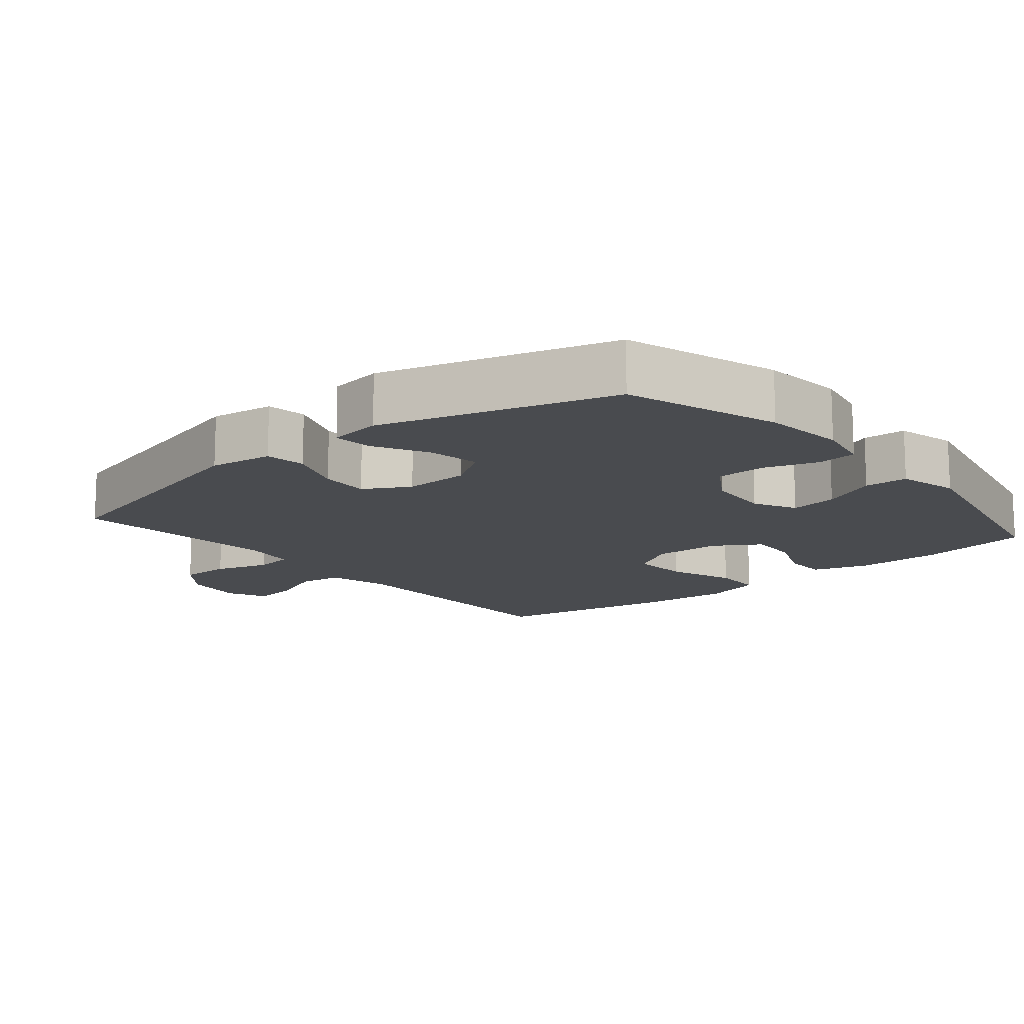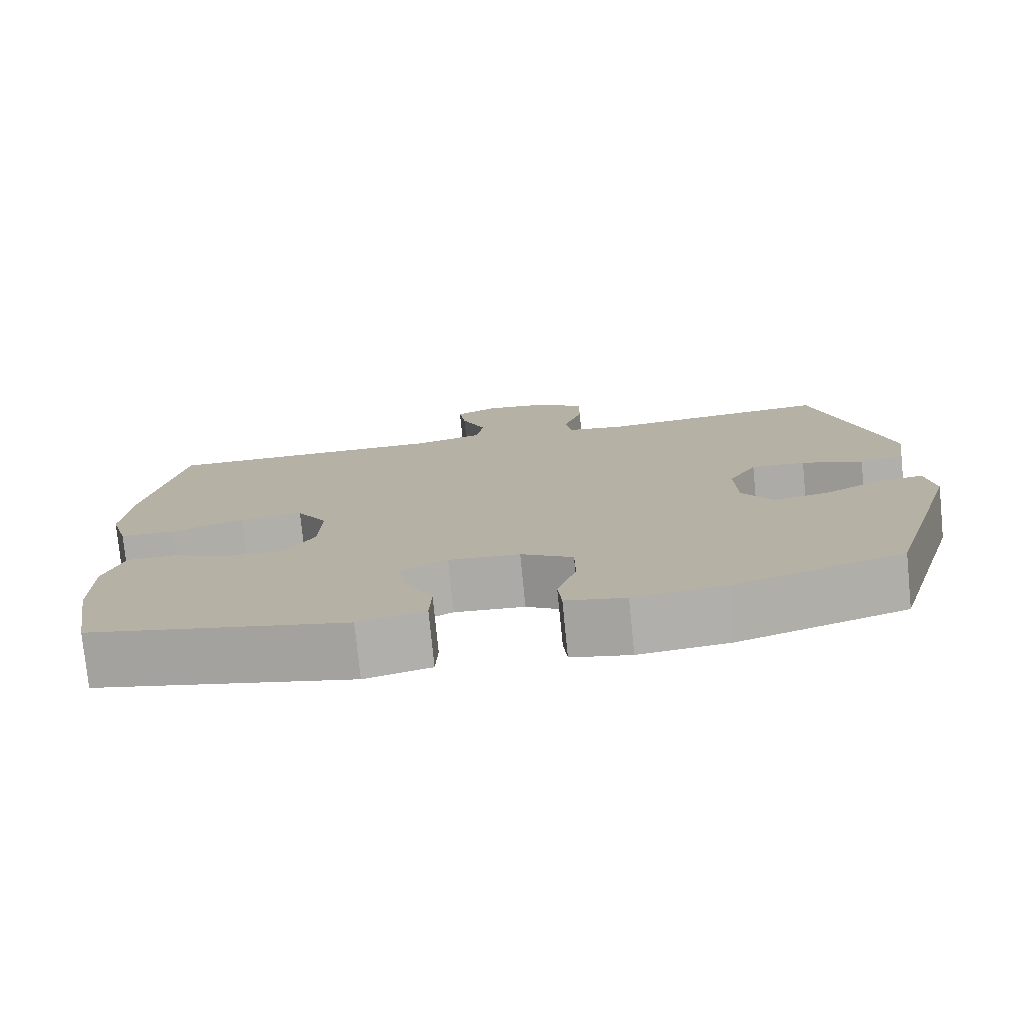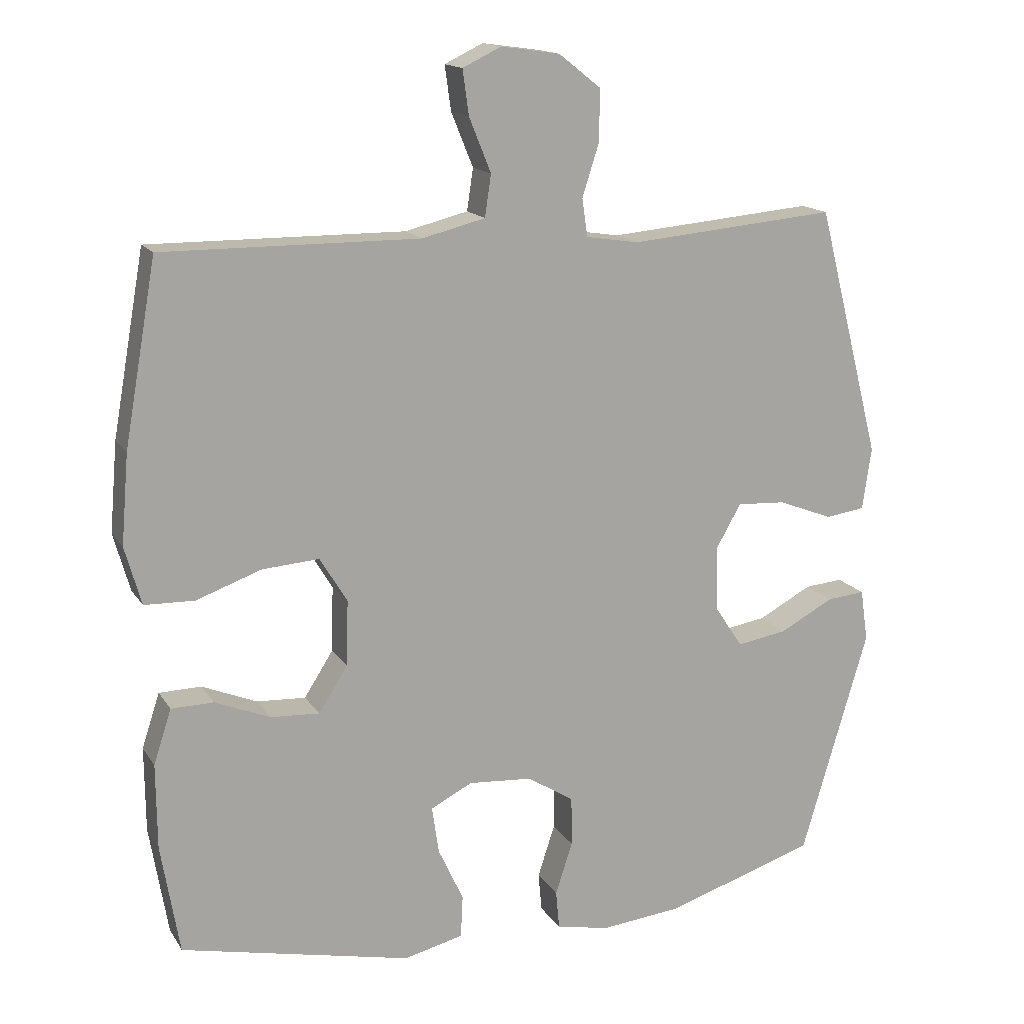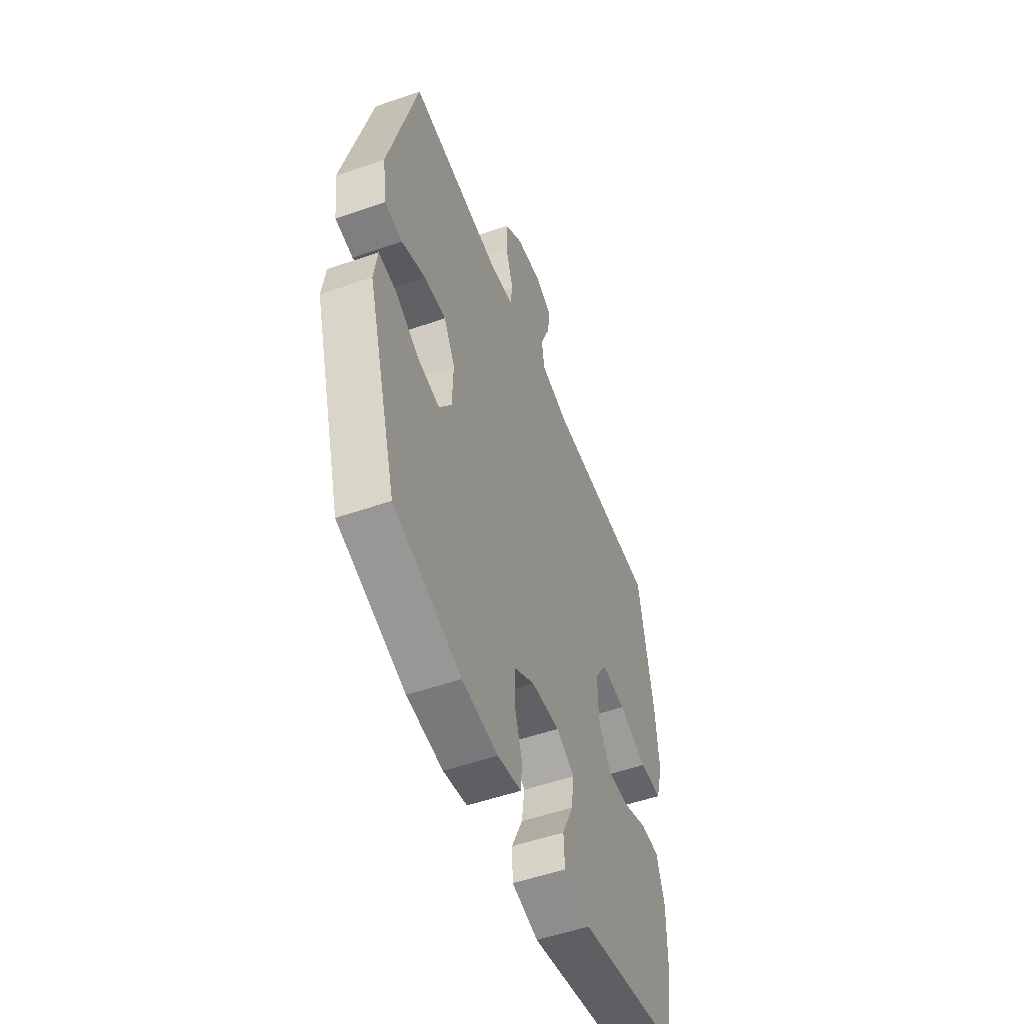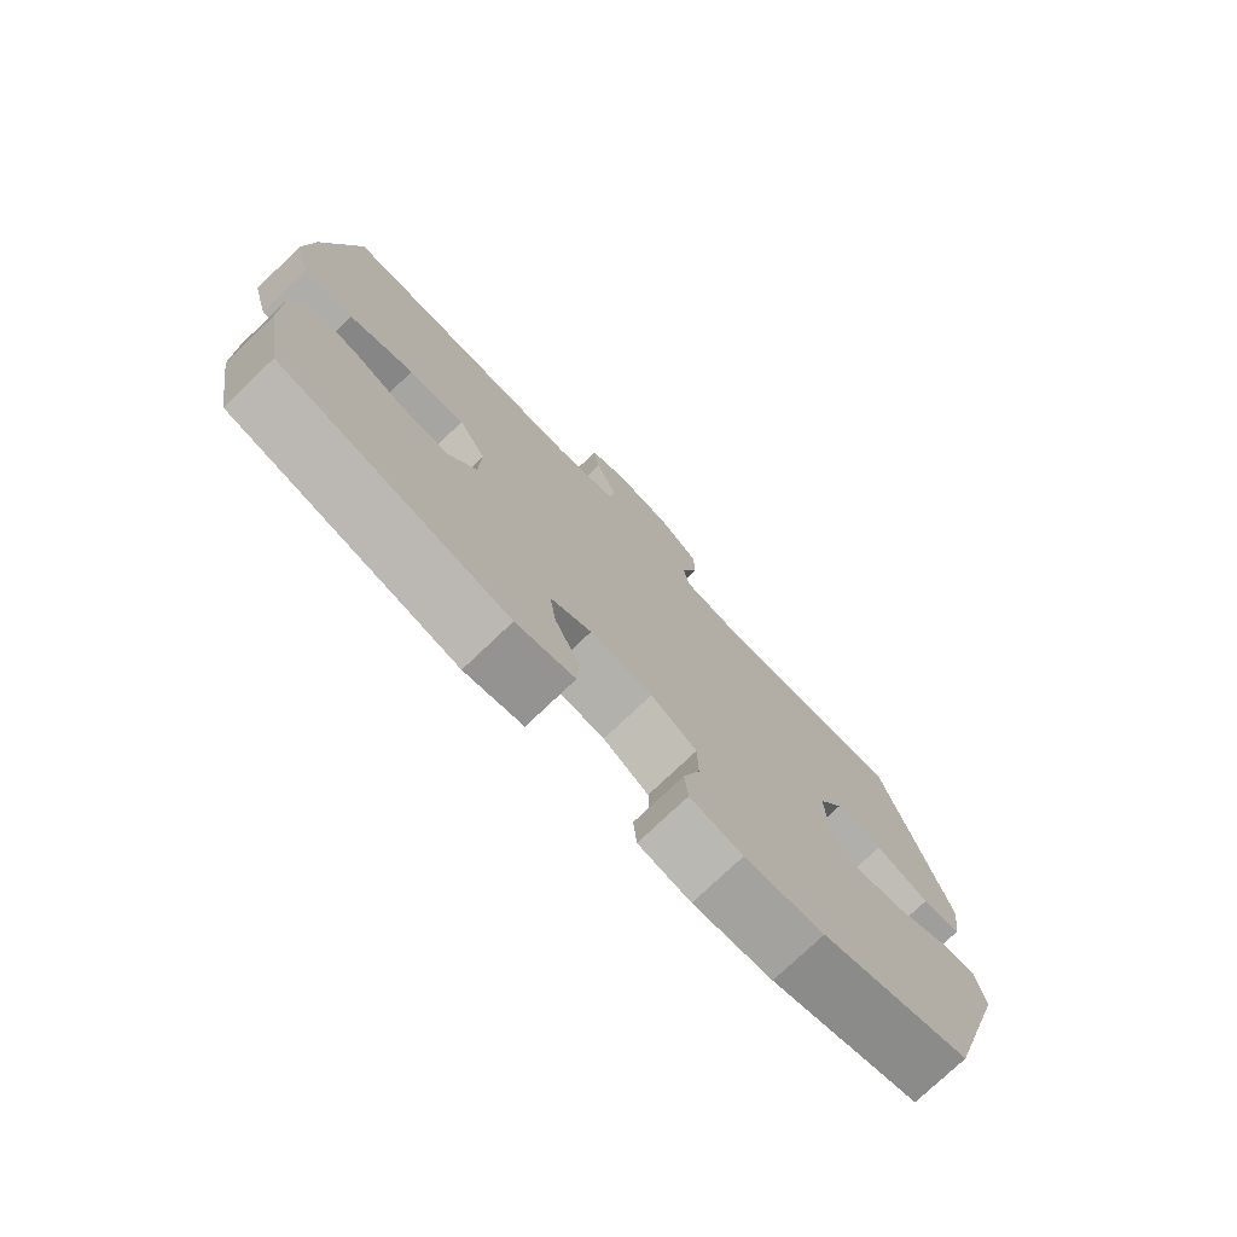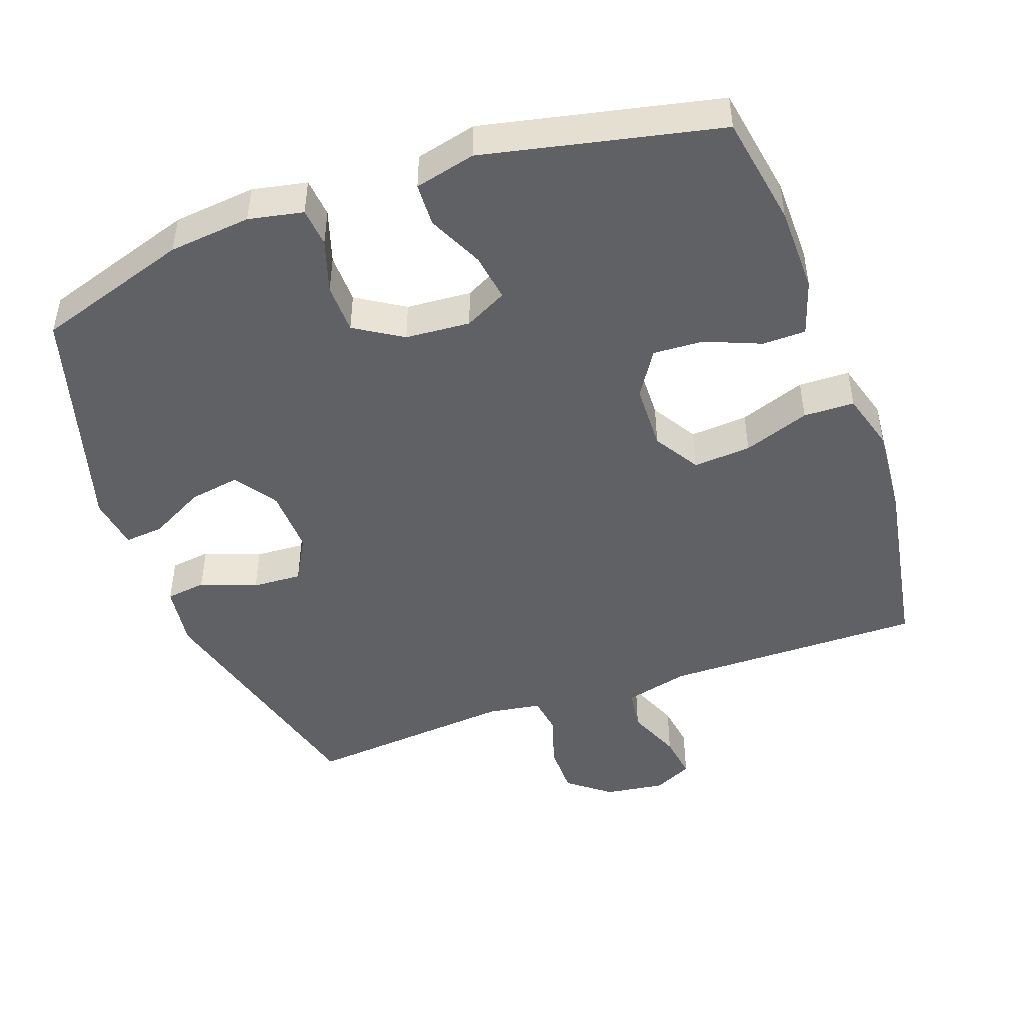
<metadata>
{"format":"obj","ext":"obj","renderer":"f3d","projection":"perspective","resolution":1024,"background":"white","views":[{"elev":-13.8,"azim":130.0,"up":"+Y"},{"elev":-77.2,"azim":5.7,"up":"+Z"},{"elev":15.4,"azim":-21.7,"up":"+Z"},{"elev":-52.7,"azim":110.6,"up":"+Z"},{"elev":-76.4,"azim":-46.4,"up":"+Z"},{"elev":-46.7,"azim":-160.1,"up":"+Y"}]}
</metadata>
<code>
v 0.5 0.07 -0.5
v 0.279 0.07 -0.57
v 0.161 0.07 -0.582
v 0.083 0.07 -0.566
v 0.078 0.07 -0.51
v 0.103 0.07 -0.433
v 0.102 0.07 -0.361
v 0.034 0.07 -0.318
v -0.059 0.07 -0.311
v -0.12 0.07 -0.342
v -0.11 0.07 -0.411
v -0.073 0.07 -0.491
v -0.076 0.07 -0.553
v -0.163 0.07 -0.574
v -0.5 0.07 -0.5
v -0.527 0.07 -0.339
v -0.528 0.07 -0.215
v -0.502 0.07 -0.135
v -0.44 0.07 -0.134
v -0.36 0.07 -0.167
v -0.288 0.07 -0.171
v -0.246 0.07 -0.105
v -0.243 0.07 -0.009
v -0.283 0.07 0.057
v -0.366 0.07 0.051
v -0.461 0.07 0.017
v -0.534 0.07 0.019
v -0.558 0.07 0.104
v -0.547 0.07 0.234
v -0.5 0.07 0.5
v -0.126 0.07 0.497
v -0.034 0.07 0.52
v -0.025 0.07 0.581
v -0.057 0.07 0.66
v -0.066 0.07 0.725
v -0.01 0.07 0.752
v 0.076 0.07 0.74
v 0.137 0.07 0.692
v 0.137 0.07 0.618
v 0.112 0.07 0.54
v 0.12 0.07 0.485
v 0.197 0.07 0.473
v 0.5 0.07 0.5
v 0.594 0.07 0.134
v 0.581 0.07 0.043
v 0.523 0.07 0.035
v 0.443 0.07 0.066
v 0.372 0.07 0.07
v 0.335 0.07 0.005
v 0.338 0.07 -0.09
v 0.379 0.07 -0.151
v 0.452 0.07 -0.139
v 0.531 0.07 -0.097
v 0.587 0.07 -0.092
v 0.598 0.07 -0.168
v 0.5 0 -0.5
v 0.279 0 -0.57
v 0.161 0 -0.582
v 0.083 0 -0.566
v 0.078 0 -0.51
v 0.103 0 -0.433
v 0.102 0 -0.361
v 0.034 0 -0.318
v -0.059 0 -0.311
v -0.12 0 -0.342
v -0.11 0 -0.411
v -0.073 0 -0.491
v -0.076 0 -0.553
v -0.163 0 -0.574
v -0.5 0 -0.5
v -0.527 0 -0.339
v -0.528 0 -0.215
v -0.502 0 -0.135
v -0.44 0 -0.134
v -0.36 0 -0.167
v -0.288 0 -0.171
v -0.246 0 -0.105
v -0.243 0 -0.009
v -0.283 0 0.057
v -0.366 0 0.051
v -0.461 0 0.017
v -0.534 0 0.019
v -0.558 0 0.104
v -0.547 0 0.234
v -0.5 0 0.5
v -0.126 0 0.497
v -0.034 0 0.52
v -0.025 0 0.581
v -0.057 0 0.66
v -0.066 0 0.725
v -0.01 0 0.752
v 0.076 0 0.74
v 0.137 0 0.692
v 0.137 0 0.618
v 0.112 0 0.54
v 0.12 0 0.485
v 0.197 0 0.473
v 0.5 0 0.5
v 0.594 0 0.134
v 0.581 0 0.043
v 0.523 0 0.035
v 0.443 0 0.066
v 0.372 0 0.07
v 0.335 0 0.005
v 0.338 0 -0.09
v 0.379 0 -0.151
v 0.452 0 -0.139
v 0.531 0 -0.097
v 0.587 0 -0.092
v 0.598 0 -0.168
f 52 53 54 55
f 51 52 55 1
f 50 51 1 2
f 49 50 2 3
f 44 45 46 47
f 42 43 44 47
f 41 42 47 48
f 37 38 39 40
f 37 40 41
f 36 37 41
f 33 34 35 36
f 33 36 41
f 32 33 41 48
f 28 29 30 31
f 25 26 27 28
f 24 25 28 31
f 23 24 31 32
f 17 18 19 20
f 17 20 21
f 16 17 21
f 15 16 21
f 14 15 21
f 11 12 13 14
f 10 11 14 21
f 9 10 21 22
f 3 4 5 6
f 49 3 6 7
f 48 49 7 8
f 22 23 32 48
f 8 9 22 48
f 110 109 108 107
f 56 110 107 106
f 57 56 106 105
f 58 57 105 104
f 102 101 100 99
f 102 99 98 97
f 103 102 97 96
f 95 94 93 92
f 96 95 92
f 96 92 91
f 91 90 89 88
f 96 91 88
f 103 96 88 87
f 86 85 84 83
f 83 82 81 80
f 86 83 80 79
f 87 86 79 78
f 75 74 73 72
f 76 75 72
f 76 72 71
f 76 71 70
f 76 70 69
f 69 68 67 66
f 76 69 66 65
f 77 76 65 64
f 61 60 59 58
f 62 61 58 104
f 63 62 104 103
f 103 87 78 77
f 103 77 64 63
f 1 56 57 2
f 2 57 58 3
f 3 58 59 4
f 4 59 60 5
f 5 60 61 6
f 6 61 62 7
f 7 62 63 8
f 8 63 64 9
f 9 64 65 10
f 10 65 66 11
f 11 66 67 12
f 12 67 68 13
f 13 68 69 14
f 14 69 70 15
f 15 70 71 16
f 16 71 72 17
f 17 72 73 18
f 18 73 74 19
f 19 74 75 20
f 20 75 76 21
f 21 76 77 22
f 22 77 78 23
f 23 78 79 24
f 24 79 80 25
f 25 80 81 26
f 26 81 82 27
f 27 82 83 28
f 28 83 84 29
f 29 84 85 30
f 30 85 86 31
f 31 86 87 32
f 32 87 88 33
f 33 88 89 34
f 34 89 90 35
f 35 90 91 36
f 36 91 92 37
f 37 92 93 38
f 38 93 94 39
f 39 94 95 40
f 40 95 96 41
f 41 96 97 42
f 42 97 98 43
f 43 98 99 44
f 44 99 100 45
f 45 100 101 46
f 46 101 102 47
f 47 102 103 48
f 48 103 104 49
f 49 104 105 50
f 50 105 106 51
f 51 106 107 52
f 52 107 108 53
f 53 108 109 54
f 54 109 110 55
f 55 110 56 1

</code>
